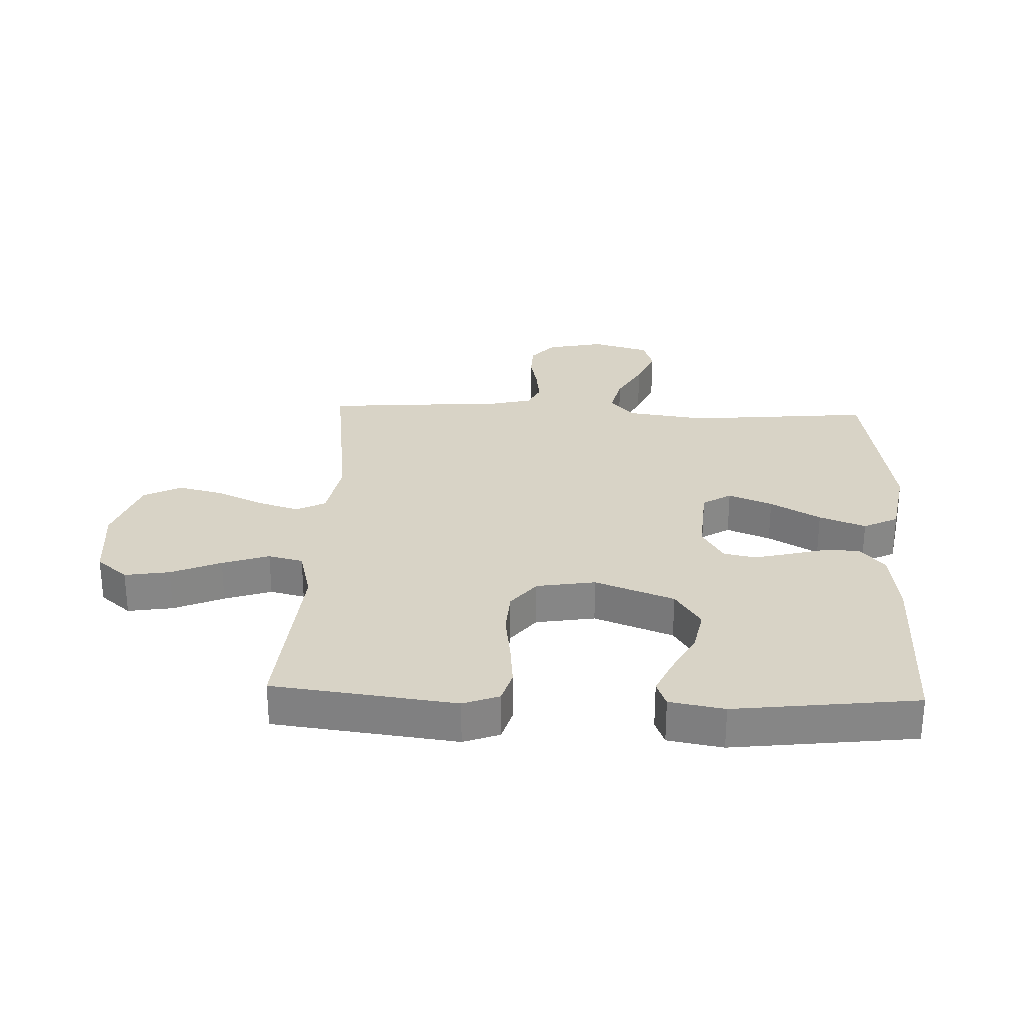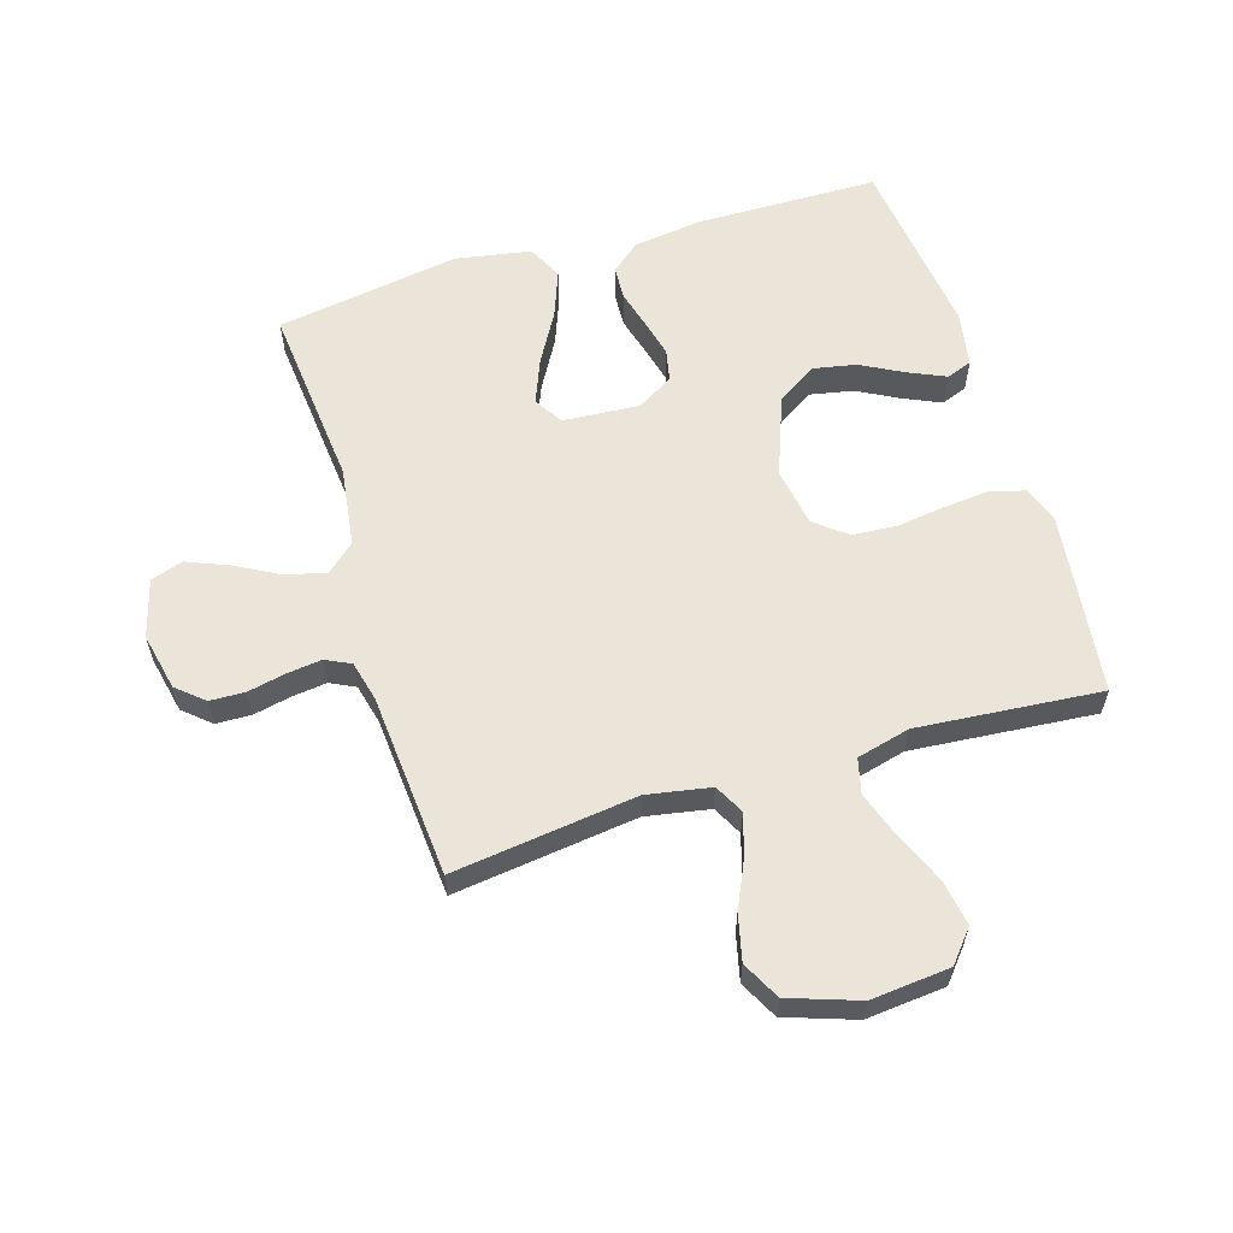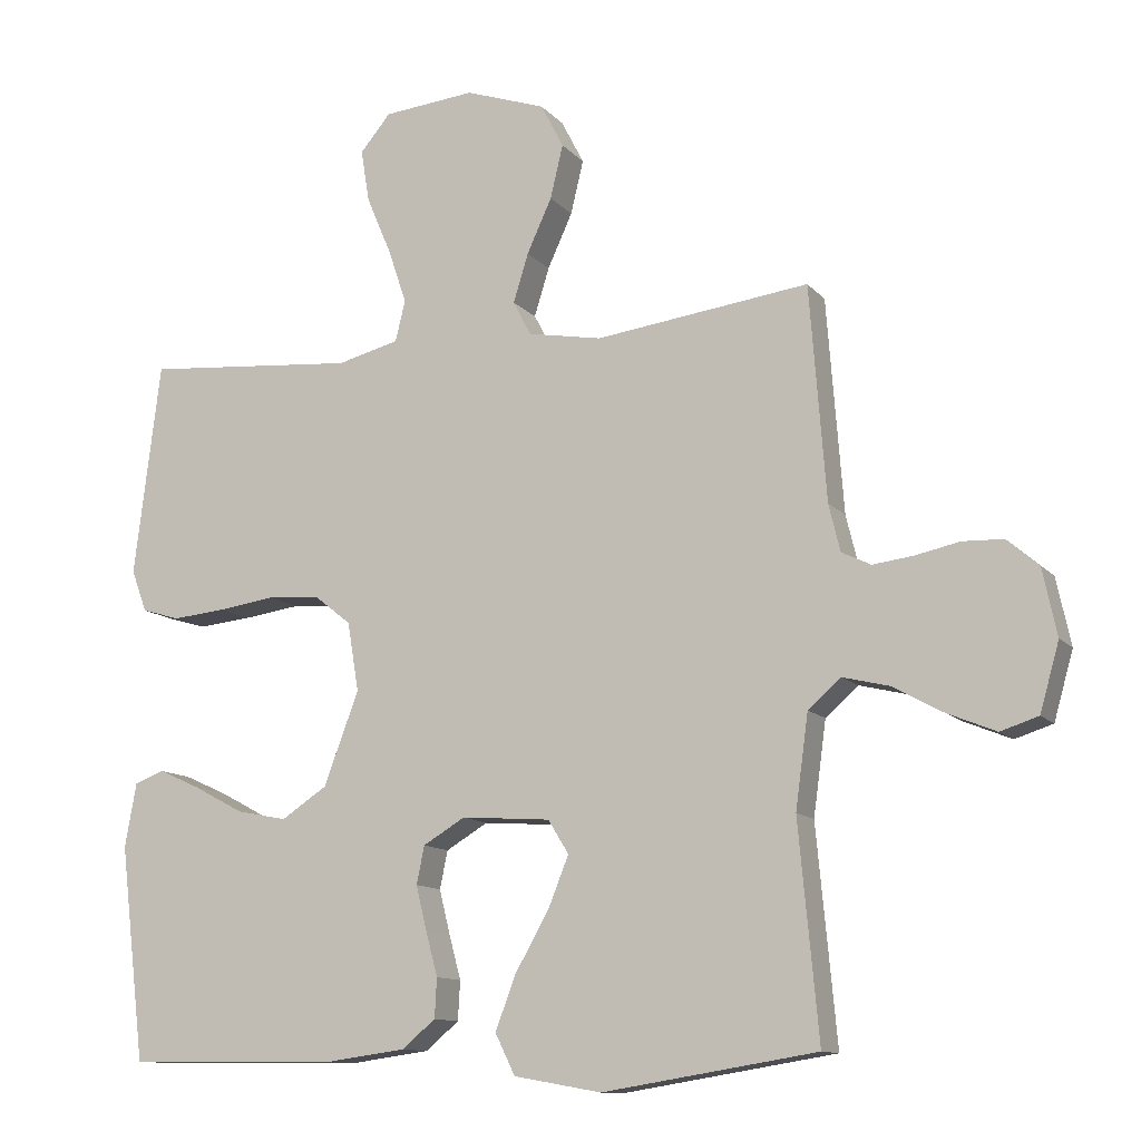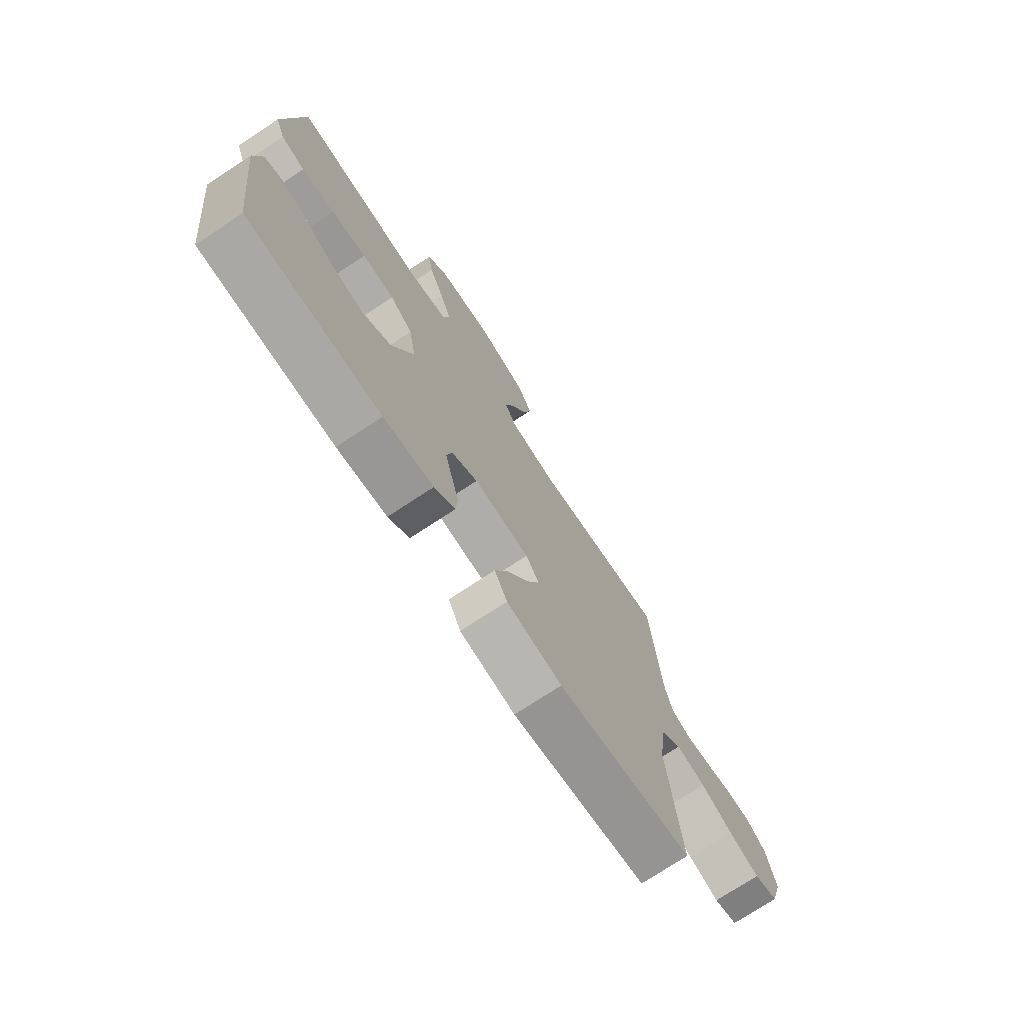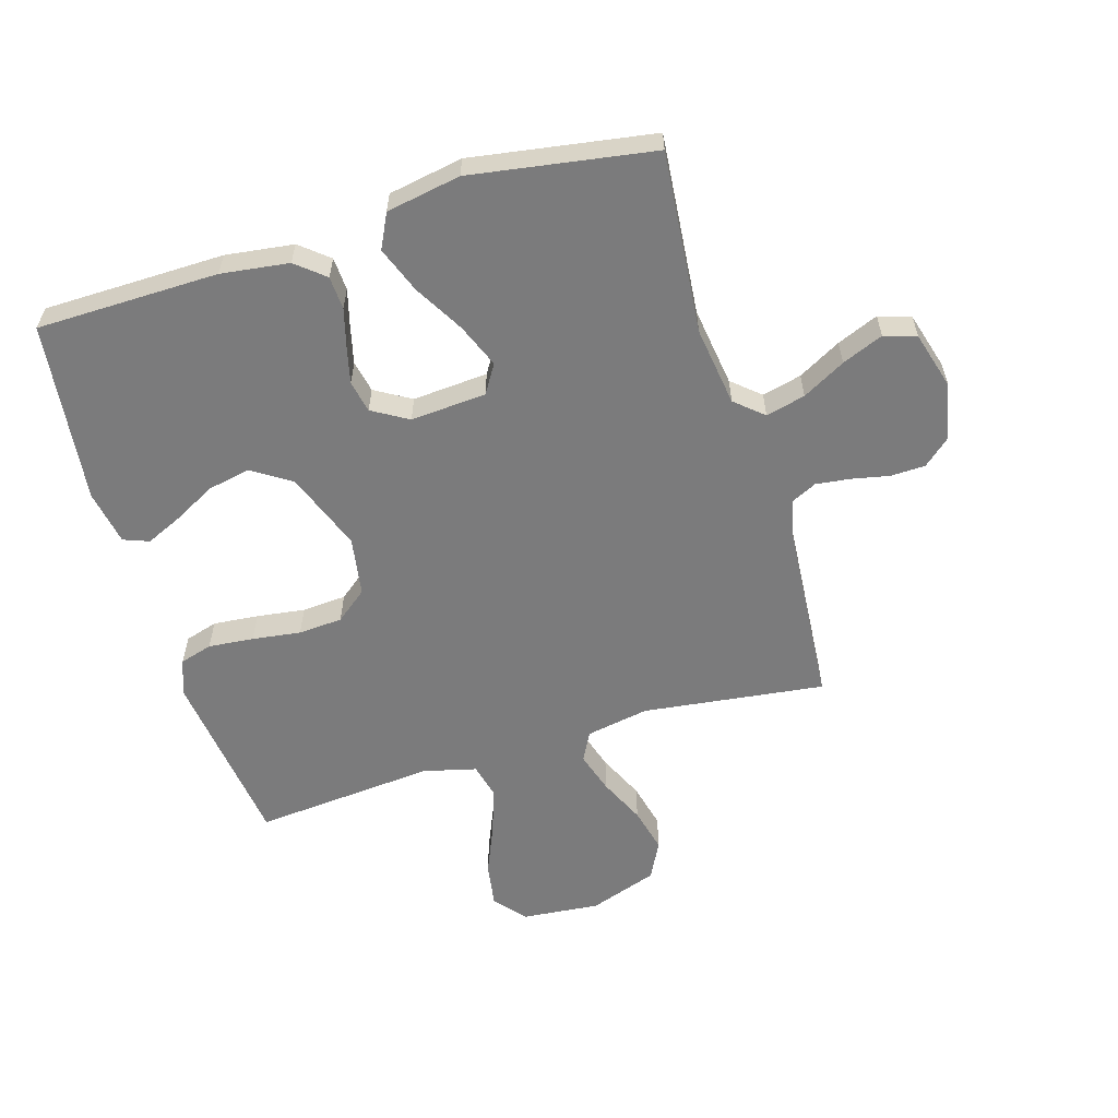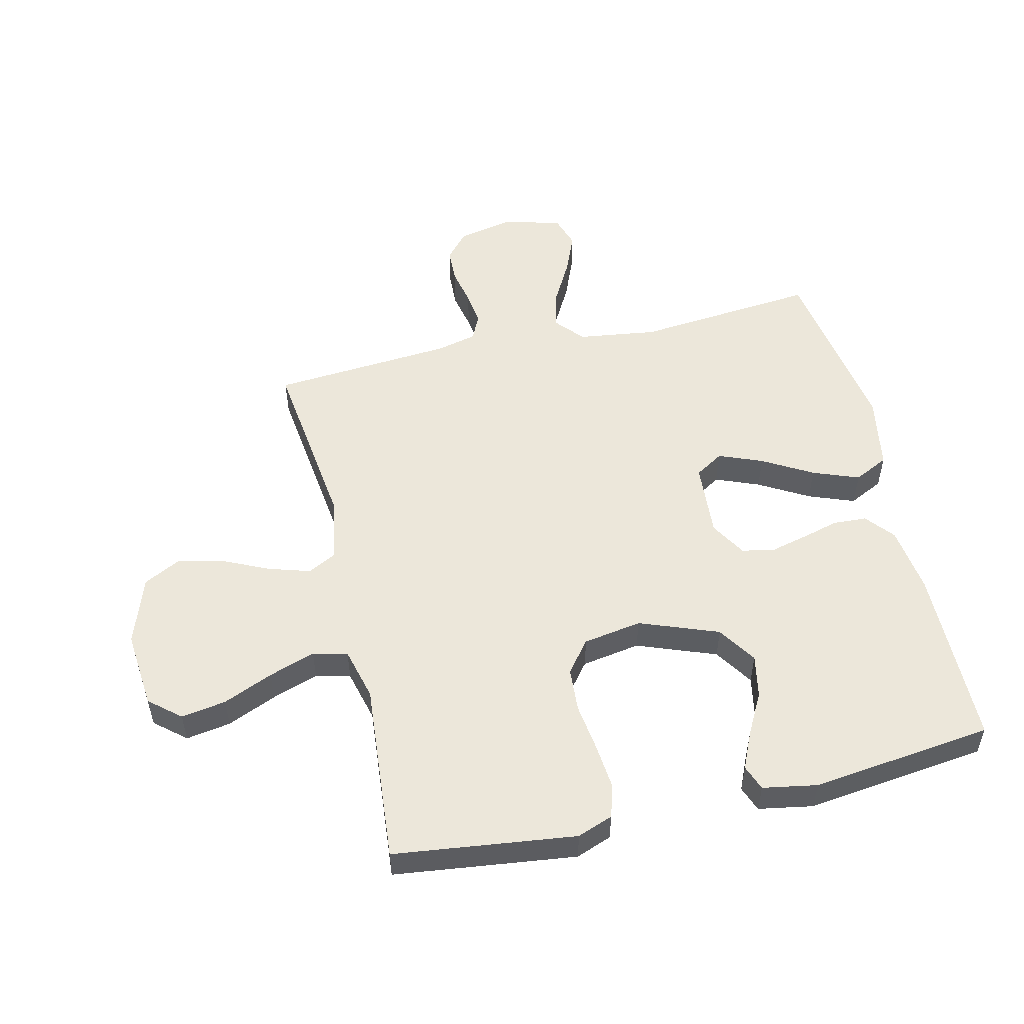
<metadata>
{"format":"obj","ext":"obj","renderer":"f3d","projection":"perspective","resolution":1024,"background":"white","views":[{"elev":28.2,"azim":92.3,"up":"+Y"},{"elev":59.4,"azim":-17.1,"up":"+Y"},{"elev":-11.8,"azim":-155.9,"up":"+Z"},{"elev":-74.4,"azim":123.4,"up":"+Z"},{"elev":-58.5,"azim":-163.2,"up":"+Y"},{"elev":53.1,"azim":76.8,"up":"+Y"}]}
</metadata>
<code>
v -0.5 0.07 -0.5
v -0.472 0.07 -0.2
v -0.49 0.07 -0.069
v -0.536 0.07 -0.029
v -0.601 0.07 -0.045
v -0.672 0.07 -0.084
v -0.74 0.07 -0.112
v -0.793 0.07 -0.095
v -0.82 0.07 0
v -0.8 0.07 0.094
v -0.756 0.07 0.132
v -0.699 0.07 0.134
v -0.637 0.07 0.121
v -0.58 0.07 0.114
v -0.539 0.07 0.134
v -0.523 0.07 0.2
v -0.5 0.07 0.5
v -0.2 0.07 0.462
v -0.096 0.07 0.481
v -0.071 0.07 0.529
v -0.092 0.07 0.597
v -0.127 0.07 0.673
v -0.145 0.07 0.748
v -0.113 0.07 0.81
v 0 0.07 0.849
v 0.129 0.07 0.837
v 0.172 0.07 0.786
v 0.16 0.07 0.712
v 0.125 0.07 0.63
v 0.099 0.07 0.553
v 0.113 0.07 0.496
v 0.2 0.07 0.474
v 0.5 0.07 0.5
v 0.537 0.07 0.2
v 0.515 0.07 0.141
v 0.461 0.07 0.125
v 0.386 0.07 0.132
v 0.306 0.07 0.143
v 0.233 0.07 0.138
v 0.181 0.07 0.097
v 0.165 0.07 0
v 0.214 0.07 -0.13
v 0.278 0.07 -0.172
v 0.349 0.07 -0.158
v 0.418 0.07 -0.121
v 0.478 0.07 -0.094
v 0.52 0.07 -0.11
v 0.536 0.07 -0.2
v 0.5 0.07 -0.5
v 0.2 0.07 -0.504
v 0.088 0.07 -0.489
v 0.041 0.07 -0.45
v 0.038 0.07 -0.395
v 0.055 0.07 -0.332
v 0.07 0.07 -0.271
v 0.059 0.07 -0.218
v 0 0.07 -0.183
v -0.125 0.07 -0.192
v -0.154 0.07 -0.239
v -0.125 0.07 -0.311
v -0.078 0.07 -0.393
v -0.049 0.07 -0.469
v -0.077 0.07 -0.526
v -0.2 0.07 -0.548
v -0.5 0 -0.5
v -0.472 0 -0.2
v -0.49 0 -0.069
v -0.536 0 -0.029
v -0.601 0 -0.045
v -0.672 0 -0.084
v -0.74 0 -0.112
v -0.793 0 -0.095
v -0.82 0 0
v -0.8 0 0.094
v -0.756 0 0.132
v -0.699 0 0.134
v -0.637 0 0.121
v -0.58 0 0.114
v -0.539 0 0.134
v -0.523 0 0.2
v -0.5 0 0.5
v -0.2 0 0.462
v -0.096 0 0.481
v -0.071 0 0.529
v -0.092 0 0.597
v -0.127 0 0.673
v -0.145 0 0.748
v -0.113 0 0.81
v 0 0 0.849
v 0.129 0 0.837
v 0.172 0 0.786
v 0.16 0 0.712
v 0.125 0 0.63
v 0.099 0 0.553
v 0.113 0 0.496
v 0.2 0 0.474
v 0.5 0 0.5
v 0.537 0 0.2
v 0.515 0 0.141
v 0.461 0 0.125
v 0.386 0 0.132
v 0.306 0 0.143
v 0.233 0 0.138
v 0.181 0 0.097
v 0.165 0 0
v 0.214 0 -0.13
v 0.278 0 -0.172
v 0.349 0 -0.158
v 0.418 0 -0.121
v 0.478 0 -0.094
v 0.52 0 -0.11
v 0.536 0 -0.2
v 0.5 0 -0.5
v 0.2 0 -0.504
v 0.088 0 -0.489
v 0.041 0 -0.45
v 0.038 0 -0.395
v 0.055 0 -0.332
v 0.07 0 -0.271
v 0.059 0 -0.218
v 0 0 -0.183
v -0.125 0 -0.192
v -0.154 0 -0.239
v -0.125 0 -0.311
v -0.078 0 -0.393
v -0.049 0 -0.469
v -0.077 0 -0.526
v -0.2 0 -0.548
f 64 1 2
f 63 64 2
f 62 63 2
f 61 62 2
f 60 61 2
f 59 60 2 3
f 58 59 3 4
f 57 58 4
f 52 53 54
f 51 52 54
f 50 51 54
f 49 50 54
f 48 49 54
f 47 48 54
f 46 47 54
f 45 46 54
f 44 45 54
f 43 44 54 55
f 42 43 55 56
f 36 37 38
f 35 36 38
f 34 35 38
f 33 34 38
f 32 33 38
f 31 32 38 39
f 27 28 29
f 26 27 29
f 25 26 29
f 24 25 29
f 23 24 29
f 22 23 29
f 21 22 29
f 20 21 29 30
f 19 20 30 31
f 16 17 18
f 31 39 40
f 19 31 40
f 18 19 40
f 16 18 40
f 15 16 40
f 11 12 13
f 10 11 13
f 9 10 13
f 8 9 13
f 7 8 13
f 6 7 13
f 5 6 13
f 4 5 13 14
f 41 42 56 57
f 40 41 57
f 15 40 57
f 14 15 57
f 4 14 57
f 66 65 128
f 66 128 127
f 66 127 126
f 66 126 125
f 66 125 124
f 67 66 124 123
f 68 67 123 122
f 68 122 121
f 118 117 116
f 118 116 115
f 118 115 114
f 118 114 113
f 118 113 112
f 118 112 111
f 118 111 110
f 118 110 109
f 118 109 108
f 119 118 108 107
f 120 119 107 106
f 102 101 100
f 102 100 99
f 102 99 98
f 102 98 97
f 102 97 96
f 103 102 96 95
f 93 92 91
f 93 91 90
f 93 90 89
f 93 89 88
f 93 88 87
f 93 87 86
f 93 86 85
f 94 93 85 84
f 95 94 84 83
f 82 81 80
f 104 103 95
f 104 95 83
f 104 83 82
f 104 82 80
f 104 80 79
f 77 76 75
f 77 75 74
f 77 74 73
f 77 73 72
f 77 72 71
f 77 71 70
f 77 70 69
f 78 77 69 68
f 121 120 106 105
f 121 105 104
f 121 104 79
f 121 79 78
f 121 78 68
f 1 65 66 2
f 2 66 67 3
f 3 67 68 4
f 4 68 69 5
f 5 69 70 6
f 6 70 71 7
f 7 71 72 8
f 8 72 73 9
f 9 73 74 10
f 10 74 75 11
f 11 75 76 12
f 12 76 77 13
f 13 77 78 14
f 14 78 79 15
f 15 79 80 16
f 16 80 81 17
f 17 81 82 18
f 18 82 83 19
f 19 83 84 20
f 20 84 85 21
f 21 85 86 22
f 22 86 87 23
f 23 87 88 24
f 24 88 89 25
f 25 89 90 26
f 26 90 91 27
f 27 91 92 28
f 28 92 93 29
f 29 93 94 30
f 30 94 95 31
f 31 95 96 32
f 32 96 97 33
f 33 97 98 34
f 34 98 99 35
f 35 99 100 36
f 36 100 101 37
f 37 101 102 38
f 38 102 103 39
f 39 103 104 40
f 40 104 105 41
f 41 105 106 42
f 42 106 107 43
f 43 107 108 44
f 44 108 109 45
f 45 109 110 46
f 46 110 111 47
f 47 111 112 48
f 48 112 113 49
f 49 113 114 50
f 50 114 115 51
f 51 115 116 52
f 52 116 117 53
f 53 117 118 54
f 54 118 119 55
f 55 119 120 56
f 56 120 121 57
f 57 121 122 58
f 58 122 123 59
f 59 123 124 60
f 60 124 125 61
f 61 125 126 62
f 62 126 127 63
f 63 127 128 64
f 64 128 65 1

</code>
